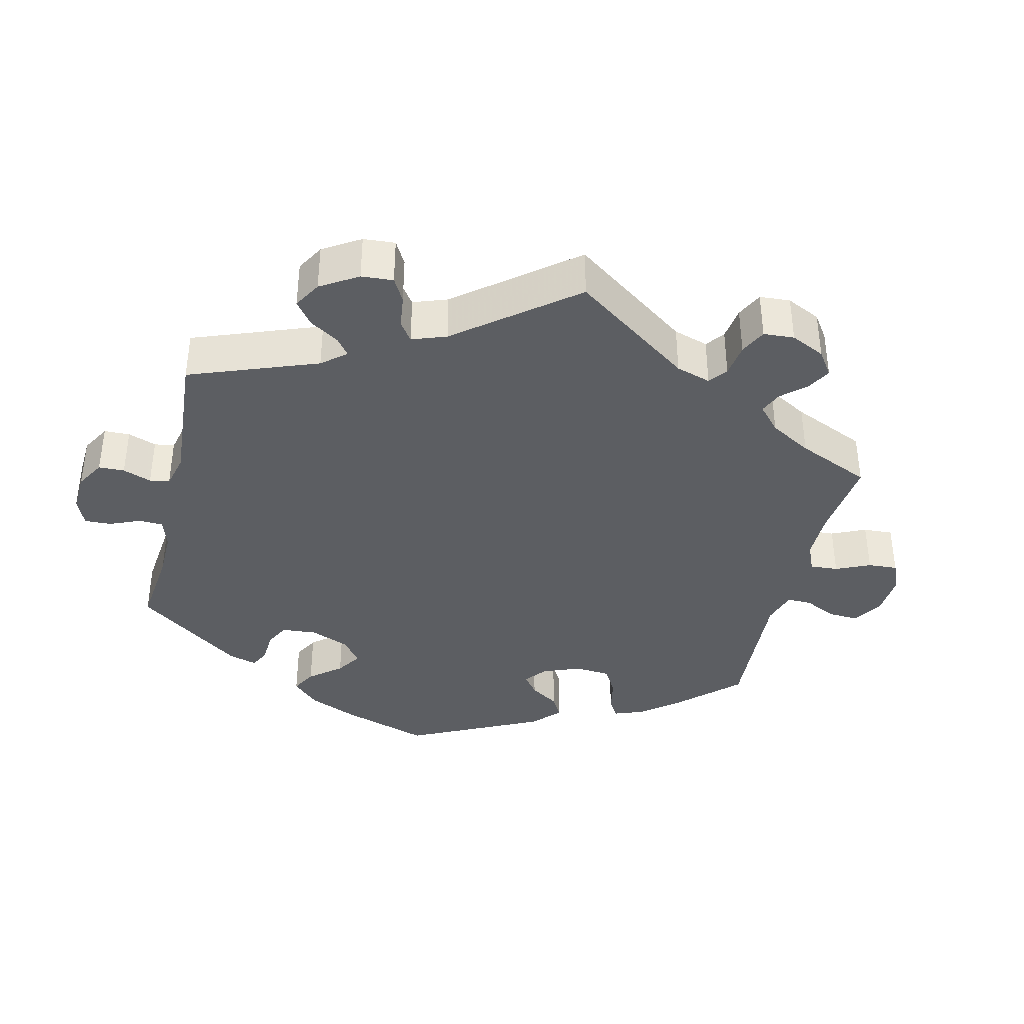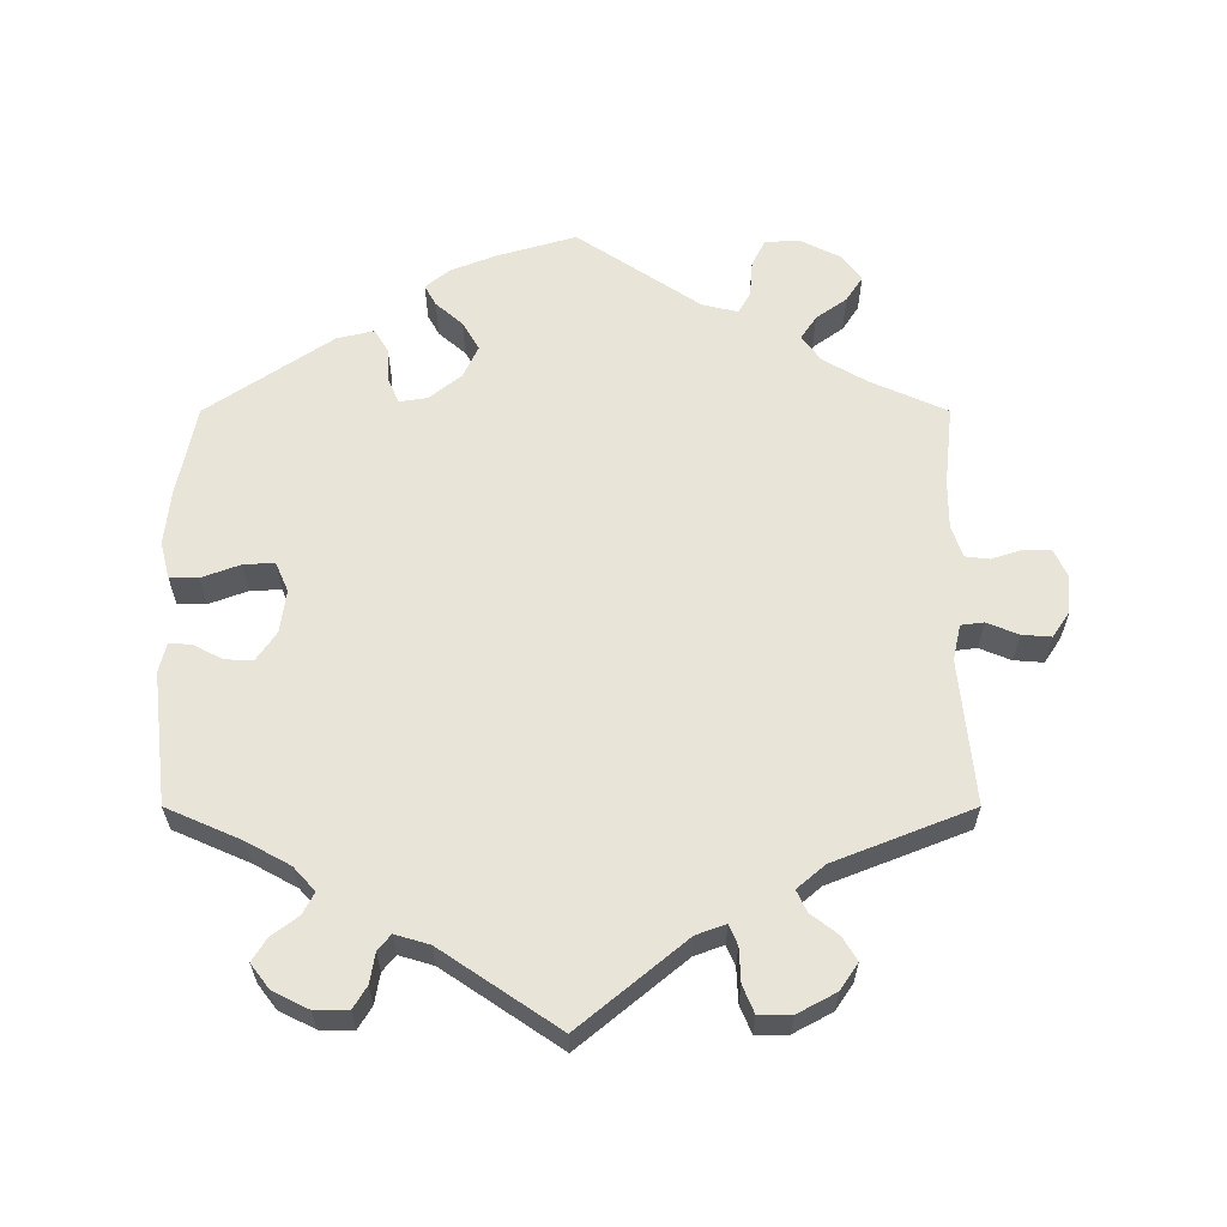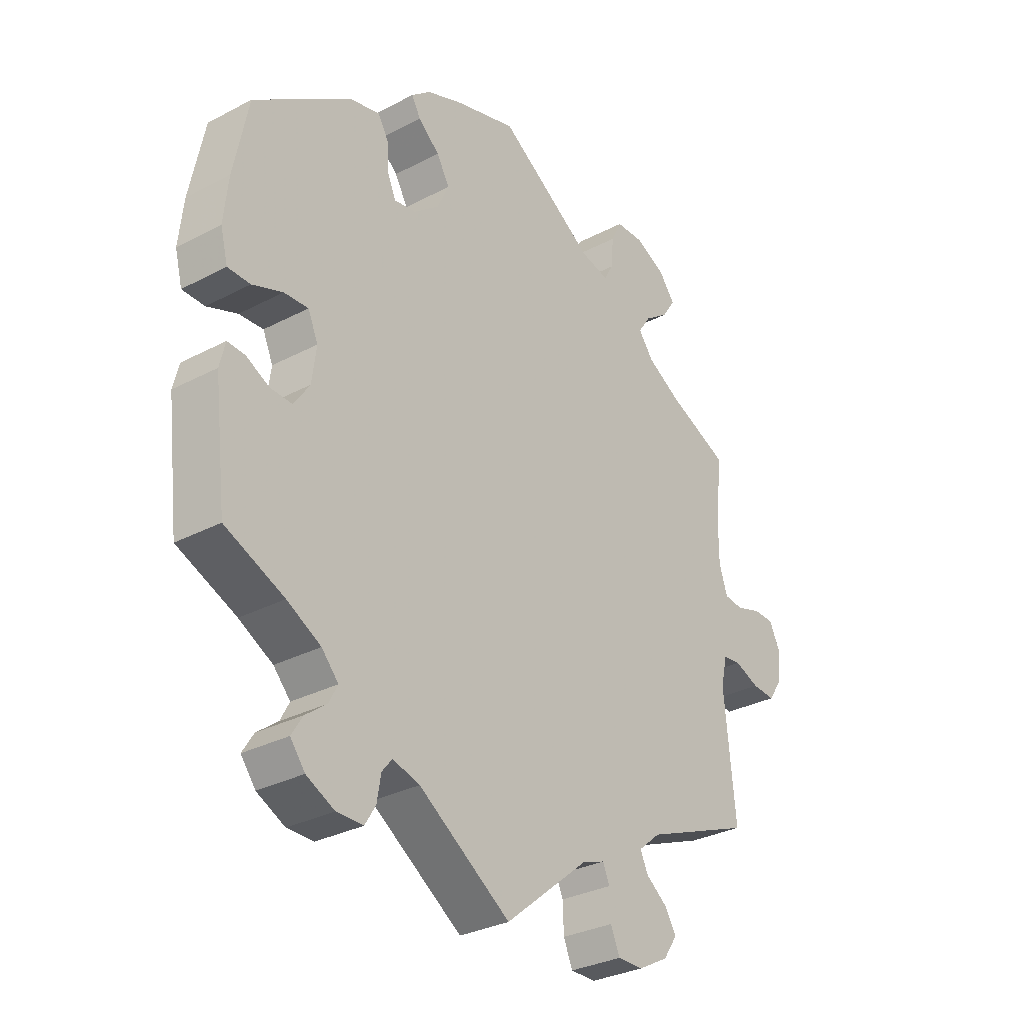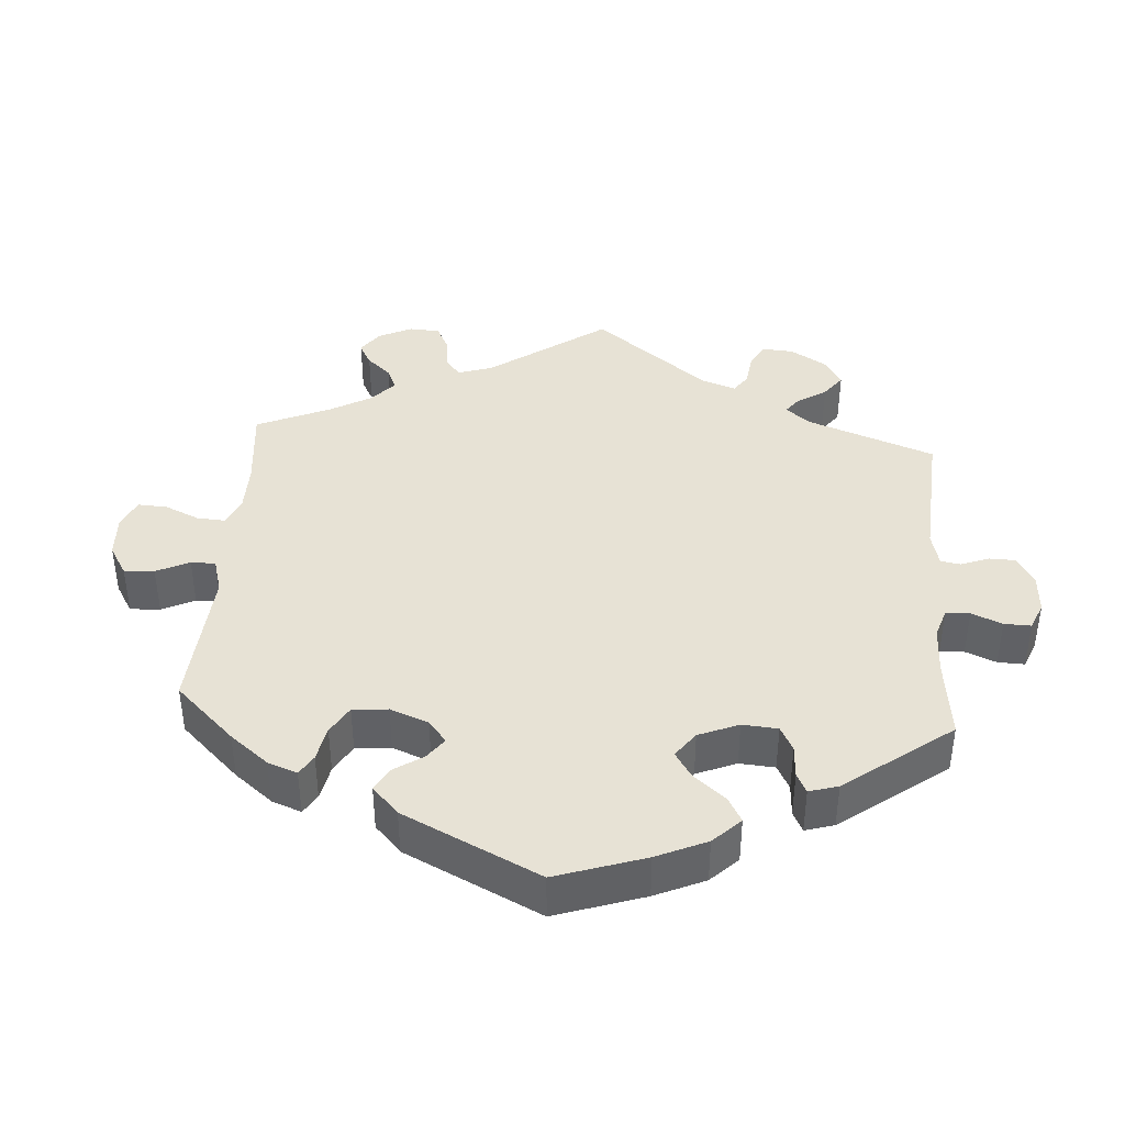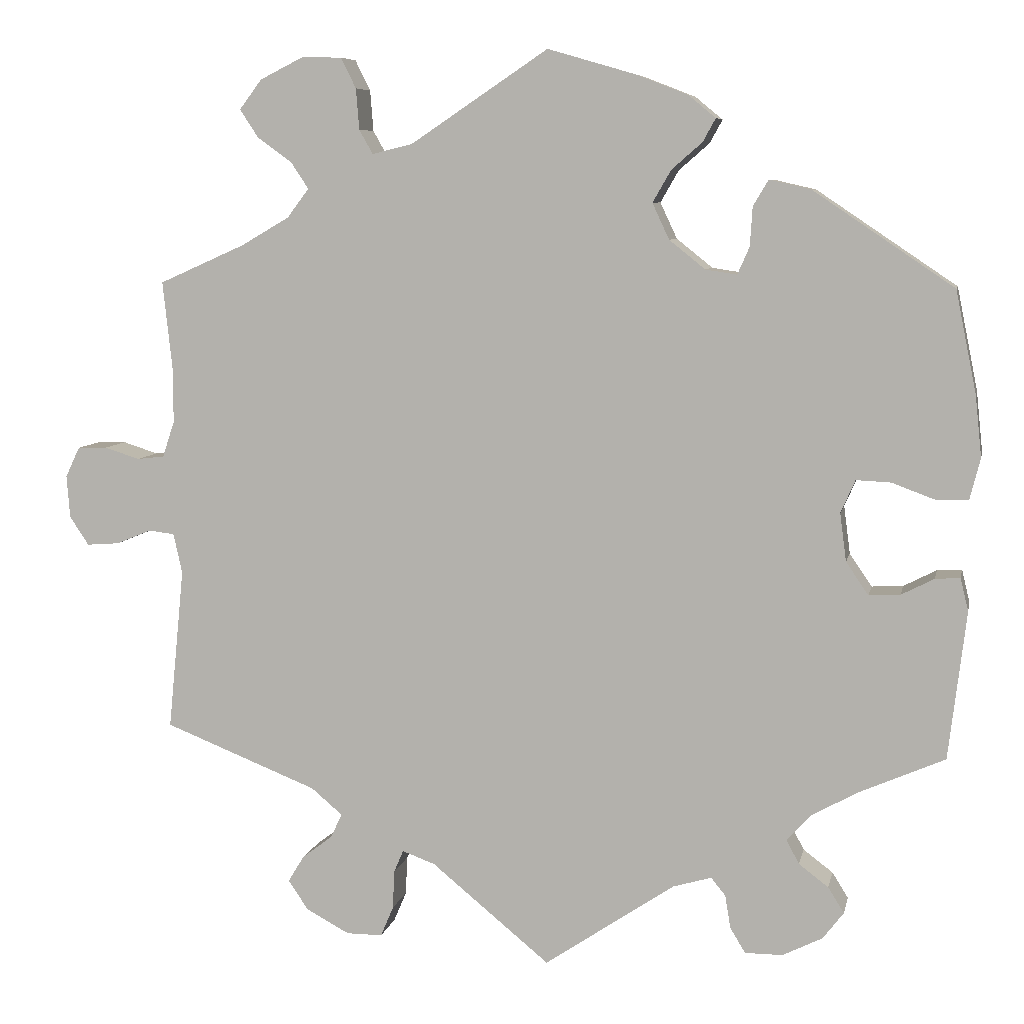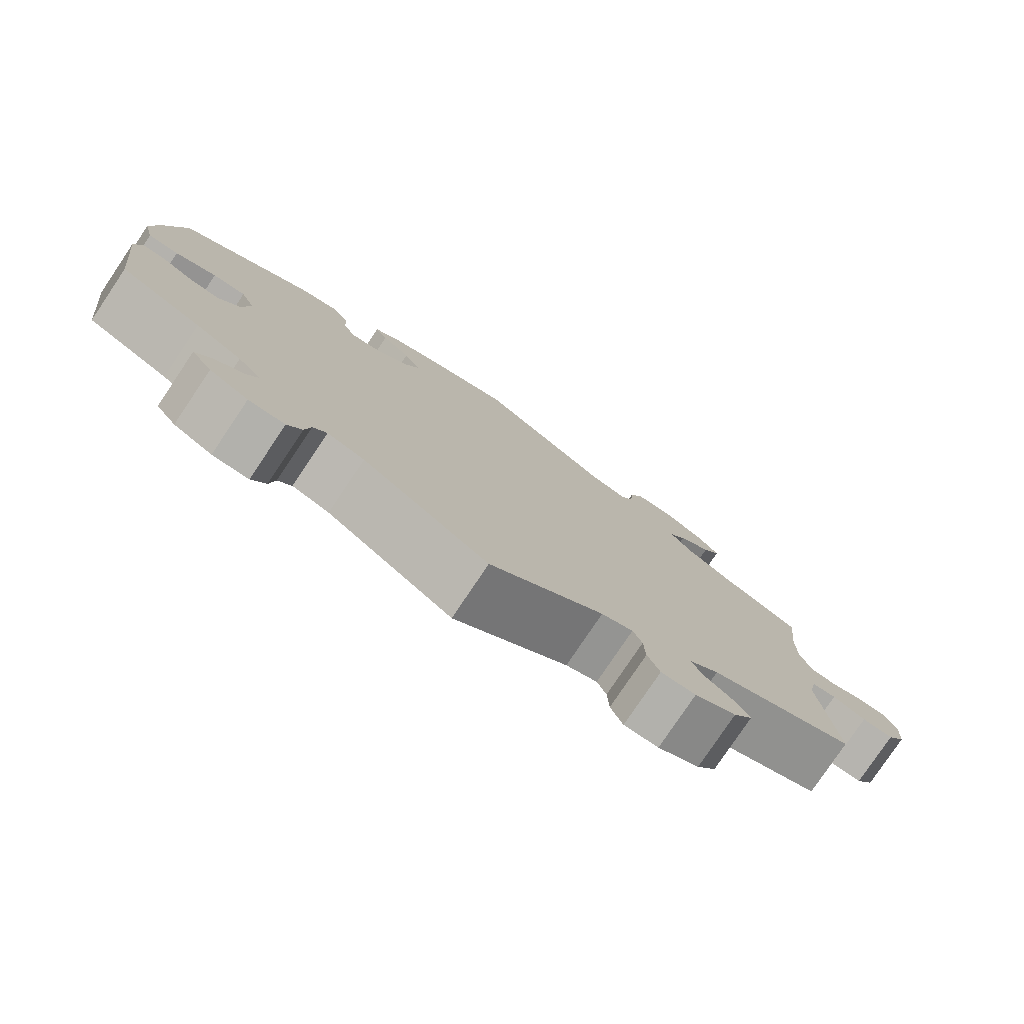
<metadata>
{"format":"obj","ext":"obj","renderer":"f3d","projection":"perspective","resolution":1024,"background":"white","views":[{"elev":-37.8,"azim":-133.3,"up":"+Y"},{"elev":61.3,"azim":-180.0,"up":"+Y"},{"elev":-30.8,"azim":127.2,"up":"+Z"},{"elev":40.1,"azim":64.1,"up":"+Y"},{"elev":7.4,"azim":11.5,"up":"+Z"},{"elev":-78.9,"azim":146.1,"up":"+Z"}]}
</metadata>
<code>
v -0.481 0.07 -0.086
v -0.492 0.07 -0.036
v -0.524 0.07 -0.032
v -0.568 0.07 -0.05
v -0.609 0.07 -0.053
v -0.633 0.07 -0.017
v -0.637 0.07 0.036
v -0.619 0.07 0.074
v -0.582 0.07 0.075
v -0.538 0.07 0.061
v -0.504 0.07 0.065
v -0.489 0.07 0.11
v -0.489 0.07 0.177
v -0.501 0.07 0.289
v -0.393 0.07 0.337
v -0.333 0.07 0.372
v -0.306 0.07 0.408
v -0.328 0.07 0.441
v -0.371 0.07 0.472
v -0.394 0.07 0.507
v -0.366 0.07 0.544
v -0.312 0.07 0.571
v -0.262 0.07 0.57
v -0.243 0.07 0.532
v -0.239 0.07 0.481
v -0.222 0.07 0.451
v -0.172 0.07 0.463
v 0 0.07 0.578
v 0.11 0.07 0.546
v 0.174 0.07 0.521
v 0.208 0.07 0.493
v 0.192 0.07 0.464
v 0.154 0.07 0.431
v 0.131 0.07 0.391
v 0.152 0.07 0.346
v 0.197 0.07 0.31
v 0.236 0.07 0.304
v 0.251 0.07 0.338
v 0.254 0.07 0.387
v 0.273 0.07 0.419
v 0.325 0.07 0.407
v 0.5 0.07 0.289
v 0.526 0.07 0.161
v 0.534 0.07 0.085
v 0.521 0.07 0.034
v 0.481 0.07 0.033
v 0.427 0.07 0.053
v 0.384 0.07 0.055
v 0.366 0.07 0.014
v 0.374 0.07 -0.046
v 0.402 0.07 -0.087
v 0.441 0.07 -0.085
v 0.482 0.07 -0.064
v 0.513 0.07 -0.062
v 0.523 0.07 -0.103
v 0.501 0.07 -0.288
v 0.396 0.07 -0.334
v 0.336 0.07 -0.367
v 0.306 0.07 -0.4
v 0.322 0.07 -0.43
v 0.359 0.07 -0.458
v 0.379 0.07 -0.49
v 0.353 0.07 -0.524
v 0.303 0.07 -0.549
v 0.256 0.07 -0.549
v 0.237 0.07 -0.518
v 0.23 0.07 -0.476
v 0.212 0.07 -0.454
v 0.164 0.07 -0.468
v 0.001 0.07 -0.578
v -0.147 0.07 -0.456
v -0.188 0.07 -0.441
v -0.2 0.07 -0.469
v -0.202 0.07 -0.517
v -0.218 0.07 -0.555
v -0.263 0.07 -0.555
v -0.317 0.07 -0.526
v -0.342 0.07 -0.489
v -0.322 0.07 -0.456
v -0.284 0.07 -0.427
v -0.27 0.07 -0.397
v -0.309 0.07 -0.364
v -0.501 0.07 -0.288
v -0.481 0 -0.086
v -0.492 0 -0.036
v -0.524 0 -0.032
v -0.568 0 -0.05
v -0.609 0 -0.053
v -0.633 0 -0.017
v -0.637 0 0.036
v -0.619 0 0.074
v -0.582 0 0.075
v -0.538 0 0.061
v -0.504 0 0.065
v -0.489 0 0.11
v -0.489 0 0.177
v -0.501 0 0.289
v -0.393 0 0.337
v -0.333 0 0.372
v -0.306 0 0.408
v -0.328 0 0.441
v -0.371 0 0.472
v -0.394 0 0.507
v -0.366 0 0.544
v -0.312 0 0.571
v -0.262 0 0.57
v -0.243 0 0.532
v -0.239 0 0.481
v -0.222 0 0.451
v -0.172 0 0.463
v 0 0 0.578
v 0.11 0 0.546
v 0.174 0 0.521
v 0.208 0 0.493
v 0.192 0 0.464
v 0.154 0 0.431
v 0.131 0 0.391
v 0.152 0 0.346
v 0.197 0 0.31
v 0.236 0 0.304
v 0.251 0 0.338
v 0.254 0 0.387
v 0.273 0 0.419
v 0.325 0 0.407
v 0.5 0 0.289
v 0.526 0 0.161
v 0.534 0 0.085
v 0.521 0 0.034
v 0.481 0 0.033
v 0.427 0 0.053
v 0.384 0 0.055
v 0.366 0 0.014
v 0.374 0 -0.046
v 0.402 0 -0.087
v 0.441 0 -0.085
v 0.482 0 -0.064
v 0.513 0 -0.062
v 0.523 0 -0.103
v 0.501 0 -0.288
v 0.396 0 -0.334
v 0.336 0 -0.367
v 0.306 0 -0.4
v 0.322 0 -0.43
v 0.359 0 -0.458
v 0.379 0 -0.49
v 0.353 0 -0.524
v 0.303 0 -0.549
v 0.256 0 -0.549
v 0.237 0 -0.518
v 0.23 0 -0.476
v 0.212 0 -0.454
v 0.164 0 -0.468
v 0.001 0 -0.578
v -0.147 0 -0.456
v -0.188 0 -0.441
v -0.2 0 -0.469
v -0.202 0 -0.517
v -0.218 0 -0.555
v -0.263 0 -0.555
v -0.317 0 -0.526
v -0.342 0 -0.489
v -0.322 0 -0.456
v -0.284 0 -0.427
v -0.27 0 -0.397
v -0.309 0 -0.364
v -0.501 0 -0.288
f 82 83 1
f 81 82 1 2
f 77 78 79 80
f 77 80 81
f 76 77 81
f 73 74 75 76
f 72 73 76 81
f 71 72 81 2
f 69 70 71 2
f 64 65 66 67
f 64 67 68
f 63 64 68
f 60 61 62 63
f 59 60 63 68
f 58 59 68 69
f 54 55 56 57
f 52 53 54 57
f 51 52 57 58
f 50 51 58 69
f 44 45 46 47
f 44 47 48
f 43 44 48
f 42 43 48
f 41 42 48
f 38 39 40 41
f 37 38 41 48
f 36 37 48 49
f 30 31 32 33
f 30 33 34
f 27 28 29 30
f 26 27 30 34
f 22 23 24 25
f 22 25 26
f 21 22 26
f 18 19 20 21
f 17 18 21 26
f 16 17 26 34
f 13 14 15
f 12 13 15 16
f 11 12 16 34
f 7 8 9 10
f 7 10 11
f 6 7 11
f 3 4 5 6
f 2 3 6 11
f 35 36 49 50
f 35 50 69 2
f 2 11 34 35
f 84 166 165
f 85 84 165 164
f 163 162 161 160
f 164 163 160
f 164 160 159
f 159 158 157 156
f 164 159 156 155
f 85 164 155 154
f 85 154 153 152
f 150 149 148 147
f 151 150 147
f 151 147 146
f 146 145 144 143
f 151 146 143 142
f 152 151 142 141
f 140 139 138 137
f 140 137 136 135
f 141 140 135 134
f 152 141 134 133
f 130 129 128 127
f 131 130 127
f 131 127 126
f 131 126 125
f 131 125 124
f 124 123 122 121
f 131 124 121 120
f 132 131 120 119
f 116 115 114 113
f 117 116 113
f 113 112 111 110
f 117 113 110 109
f 108 107 106 105
f 109 108 105
f 109 105 104
f 104 103 102 101
f 109 104 101 100
f 117 109 100 99
f 98 97 96
f 99 98 96 95
f 117 99 95 94
f 93 92 91 90
f 94 93 90
f 94 90 89
f 89 88 87 86
f 94 89 86 85
f 133 132 119 118
f 85 152 133 118
f 118 117 94 85
f 1 84 85 2
f 2 85 86 3
f 3 86 87 4
f 4 87 88 5
f 5 88 89 6
f 6 89 90 7
f 7 90 91 8
f 8 91 92 9
f 9 92 93 10
f 10 93 94 11
f 11 94 95 12
f 12 95 96 13
f 13 96 97 14
f 14 97 98 15
f 15 98 99 16
f 16 99 100 17
f 17 100 101 18
f 18 101 102 19
f 19 102 103 20
f 20 103 104 21
f 21 104 105 22
f 22 105 106 23
f 23 106 107 24
f 24 107 108 25
f 25 108 109 26
f 26 109 110 27
f 27 110 111 28
f 28 111 112 29
f 29 112 113 30
f 30 113 114 31
f 31 114 115 32
f 32 115 116 33
f 33 116 117 34
f 34 117 118 35
f 35 118 119 36
f 36 119 120 37
f 37 120 121 38
f 38 121 122 39
f 39 122 123 40
f 40 123 124 41
f 41 124 125 42
f 42 125 126 43
f 43 126 127 44
f 44 127 128 45
f 45 128 129 46
f 46 129 130 47
f 47 130 131 48
f 48 131 132 49
f 49 132 133 50
f 50 133 134 51
f 51 134 135 52
f 52 135 136 53
f 53 136 137 54
f 54 137 138 55
f 55 138 139 56
f 56 139 140 57
f 57 140 141 58
f 58 141 142 59
f 59 142 143 60
f 60 143 144 61
f 61 144 145 62
f 62 145 146 63
f 63 146 147 64
f 64 147 148 65
f 65 148 149 66
f 66 149 150 67
f 67 150 151 68
f 68 151 152 69
f 69 152 153 70
f 70 153 154 71
f 71 154 155 72
f 72 155 156 73
f 73 156 157 74
f 74 157 158 75
f 75 158 159 76
f 76 159 160 77
f 77 160 161 78
f 78 161 162 79
f 79 162 163 80
f 80 163 164 81
f 81 164 165 82
f 82 165 166 83
f 83 166 84 1

</code>
